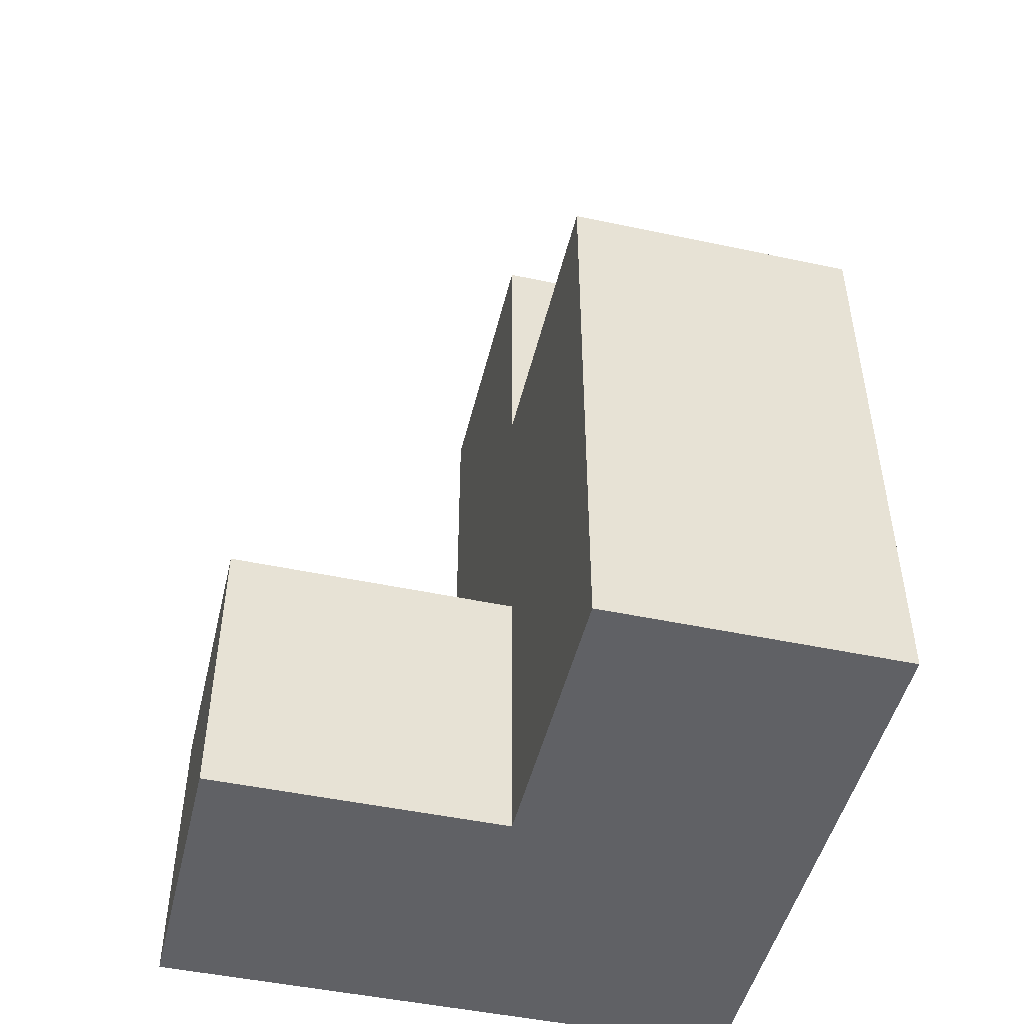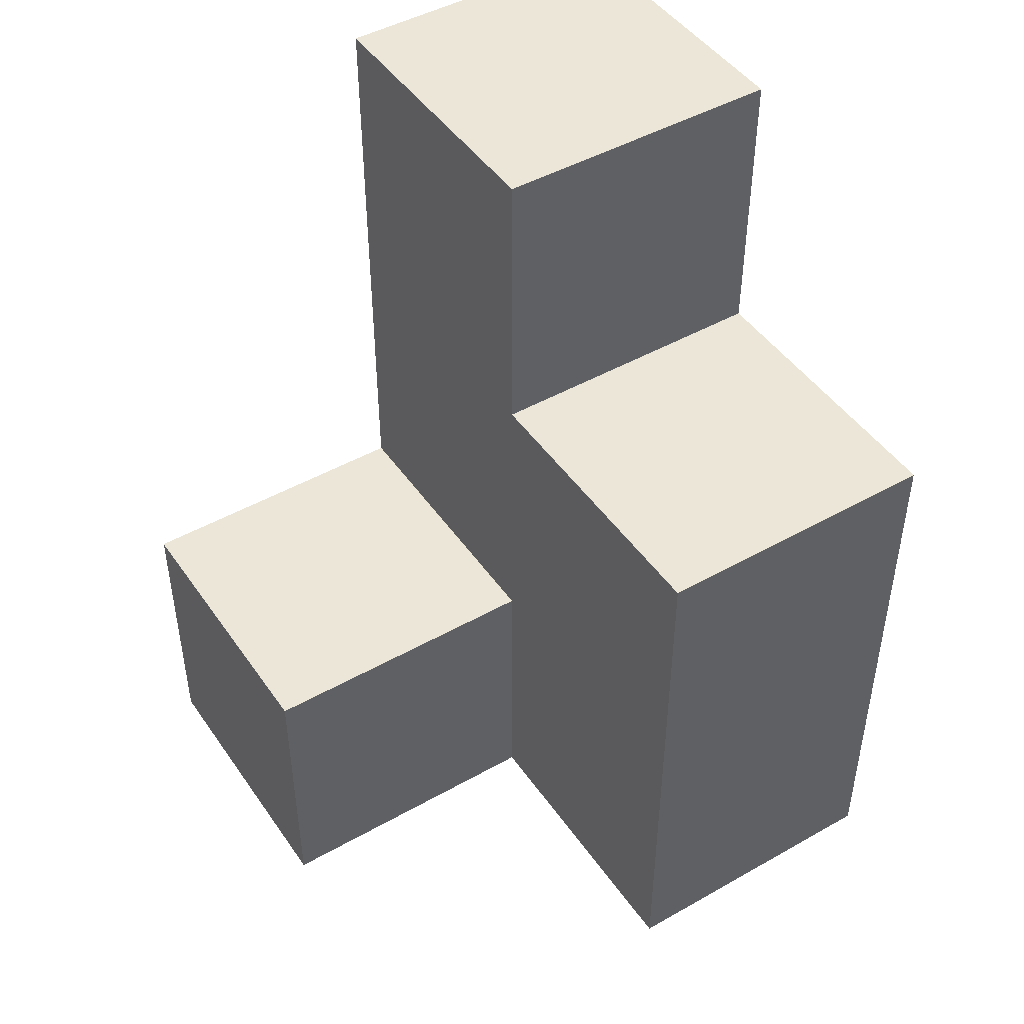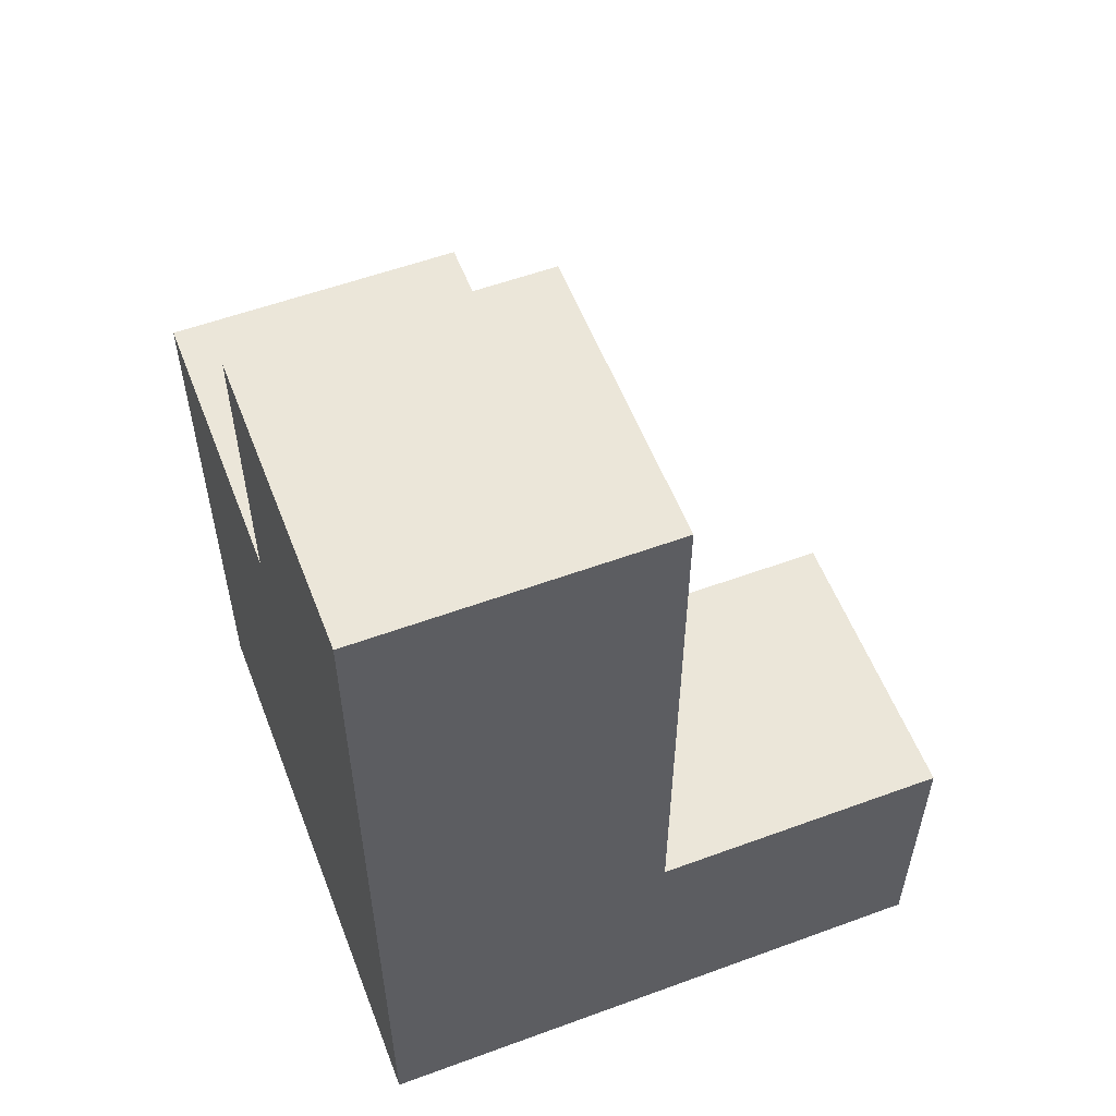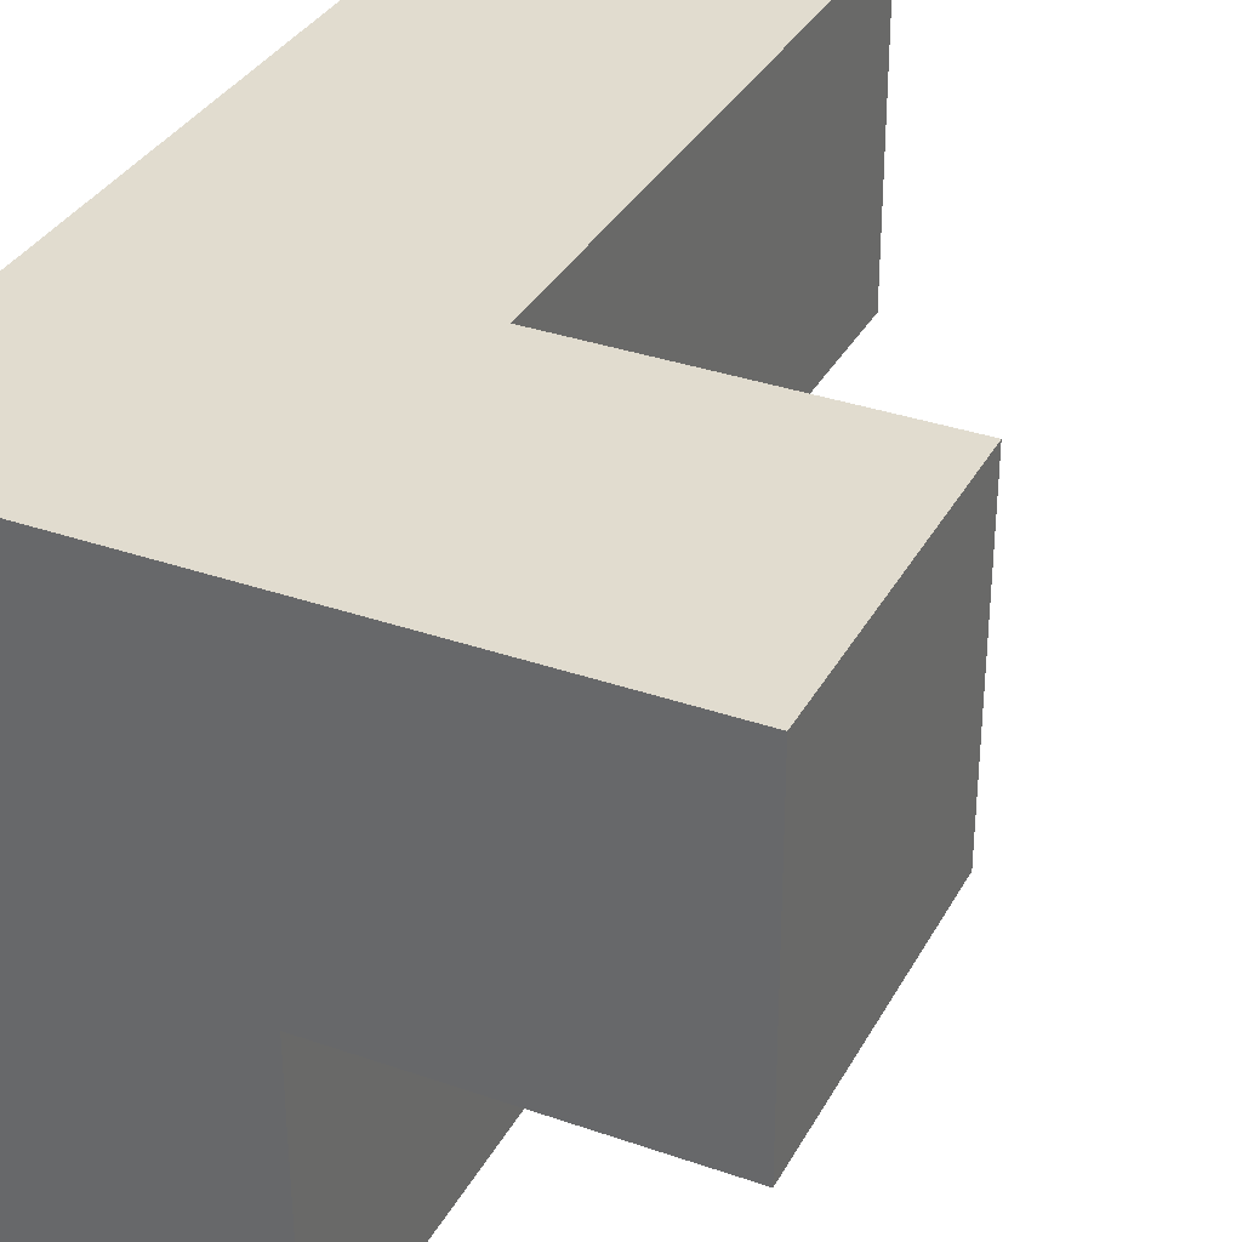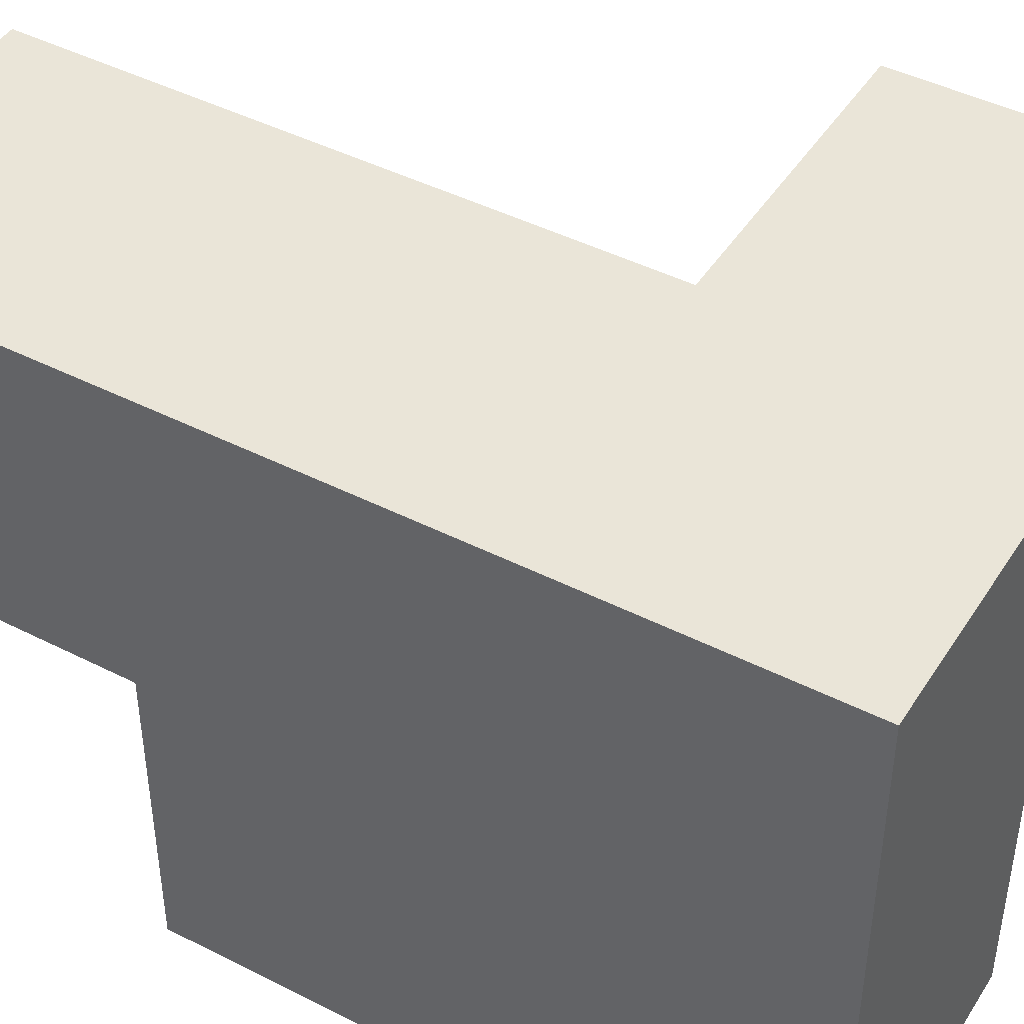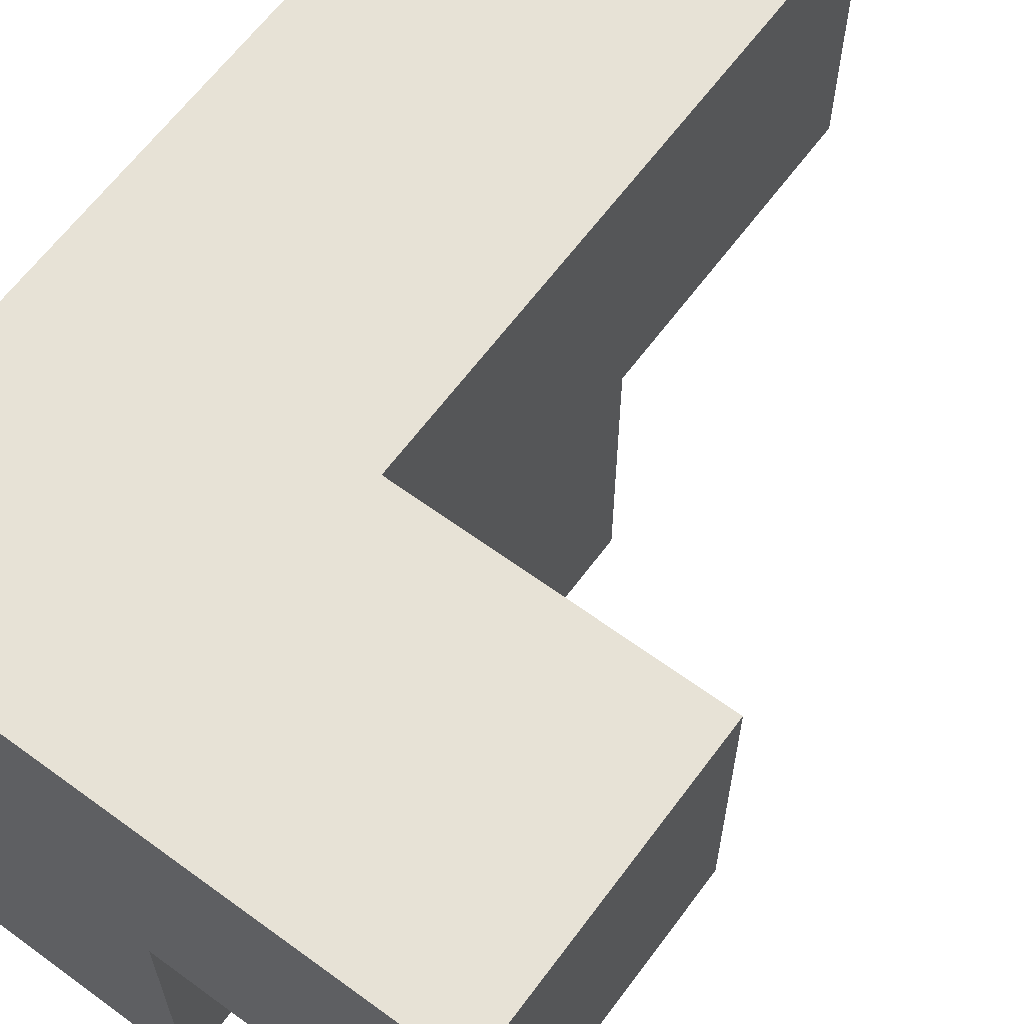
<metadata>
{"format":"obj","ext":"obj","renderer":"f3d","projection":"perspective","resolution":1024,"background":"white","views":[{"elev":-48.1,"azim":166.6,"up":"+Y"},{"elev":46.5,"azim":147.2,"up":"+Y"},{"elev":56.1,"azim":-21.0,"up":"+Y"},{"elev":34.3,"azim":25.1,"up":"+Z"},{"elev":44.7,"azim":-59.4,"up":"+Z"},{"elev":63.6,"azim":36.5,"up":"+Z"}]}
</metadata>
<code>
g pb_Mesh-93534
v -1.49e-06 1 -1
v -1 1 -1
v -2.98e-08 1 -1.118e-06
v -1 1 5.141e-07
v -1 1 -2
v -2.95e-06 1 -2
v 0 3 -1
v -1 3 -1
v 0 3 -2
v -1 3 -2
v 1 1 -1
v 1 1 -2.578e-06
v 0 2 0
v 0 2 -1
v 1 2 0
v 1 2 -1
v 1 1 -2.578e-06
v -2.98e-08 1 -1.118e-06
v 1 2 0
v 0 2 0
v -1.49e-06 1 -1
v 1 1 -1
v 0 2 -1
v 1 2 -1
v 1 1 -1
v 1 1 -2.578e-06
v 1 2 -1
v 1 2 0
v -1 1 5.141e-07
v -1 2 3.427e-07
v -2.95e-06 1 -2
v -1.49e-06 1 -1
v 0 2 -2
v 0 2 -1
v -1 1 -1
v -1 1 -2
v -1 2 -1
v -1 2 -2
v -1 1 -2
v -2.95e-06 1 -2
v -1 2 -2
v 0 2 -2
v 0 3 -2
v 0 3 -1
v -1 2 -1
v -1 2 -2
v -1 3 -1
v -1 3 -2
v -1 3 -2
v 0 3 -2
v 0 3 0
v -1 3 0
v 0 2 0
v 0 3 0
v -5.96e-08 4 -2.235e-06
v -1 4 6.855e-07
v -2.98e-06 4 -1
v -5.96e-08 4 -2.235e-06
v -1 3 -1
v 0 3 -1
v -1 4 -1
v -2.98e-06 4 -1
v -5.96e-08 4 -2.235e-06
v -1 4 6.855e-07
v -2.98e-06 4 -1
v -1 4 -1
v -1 1 5.141e-07
v -1 1 -1
v -1 2 3.427e-07
v -1 2 -1
v -1 3 0
v -1 3 -1
v -1 3 0
v -1 3 -1
v -1 4 6.855e-07
v -1 4 -1
g pb_Mesh-93534_0
f 3 2 1
f 3 4 2
f 5 1 2
f 5 6 1
f 9 8 7
f 9 10 8
f 11 3 1
f 11 12 3
f 15 14 13
f 15 16 14
f 19 18 17
f 19 20 18
f 23 22 21
f 23 24 22
f 27 26 25
f 27 28 26
f 20 29 18
f 20 30 29
f 33 32 31
f 33 34 32
f 37 36 35
f 37 38 36
f 41 40 39
f 41 42 40
f 43 34 33
f 43 44 34
f 47 46 45
f 47 48 46
f 49 42 41
f 49 50 42
f 51 30 20
f 51 52 30
f 44 53 34
f 44 54 53
f 55 52 51
f 55 56 52
f 57 54 44
f 57 58 54
f 61 60 59
f 61 62 60
g pb_Mesh-93534_1
f 65 64 63
f 65 66 64
f 69 68 67
f 69 70 68
f 71 70 69
f 71 72 70
f 75 74 73
f 75 76 74

</code>
